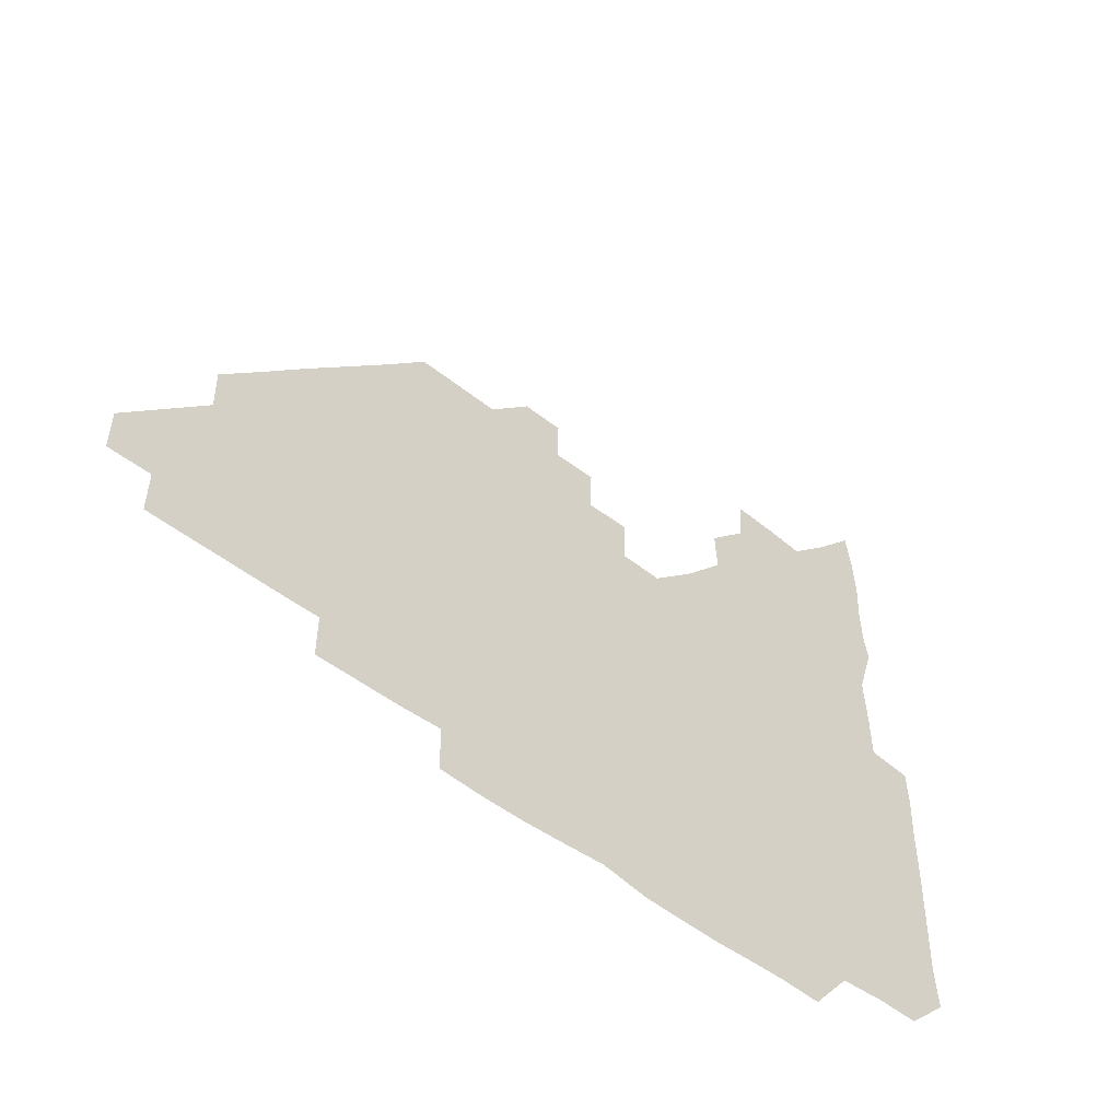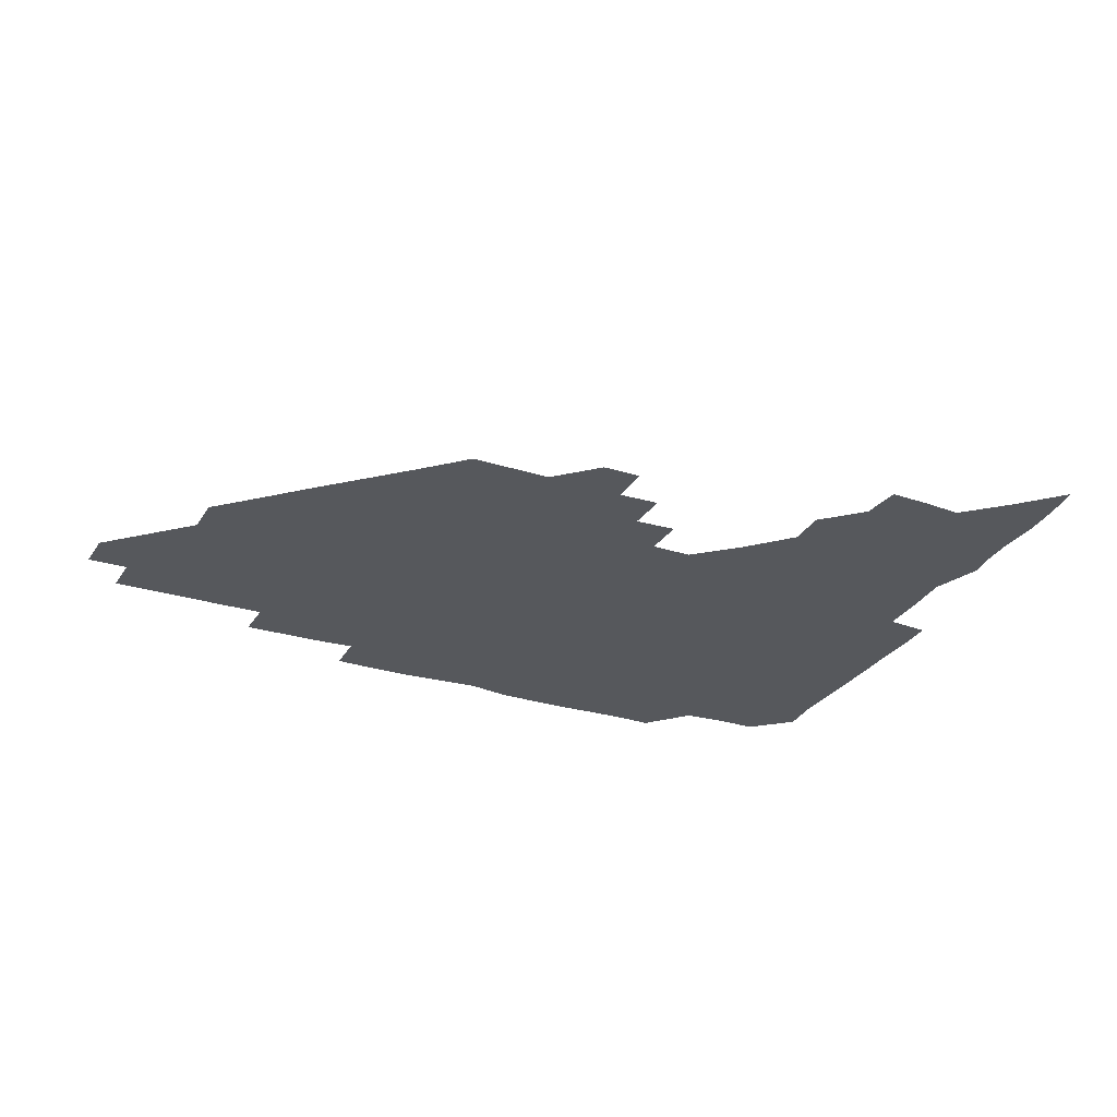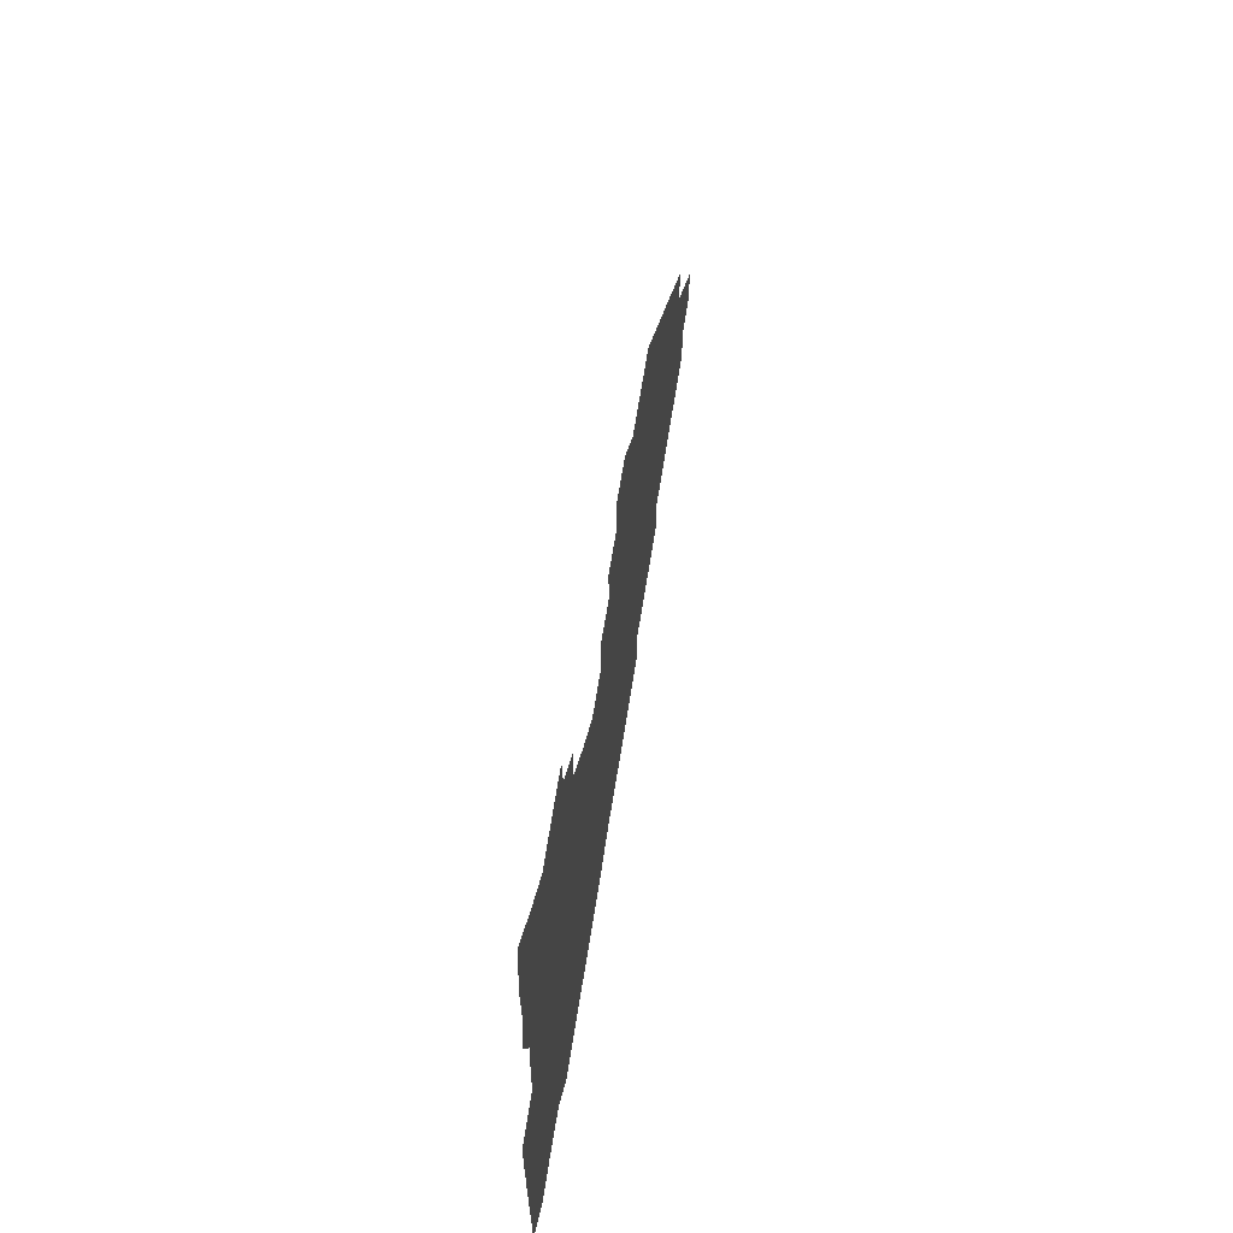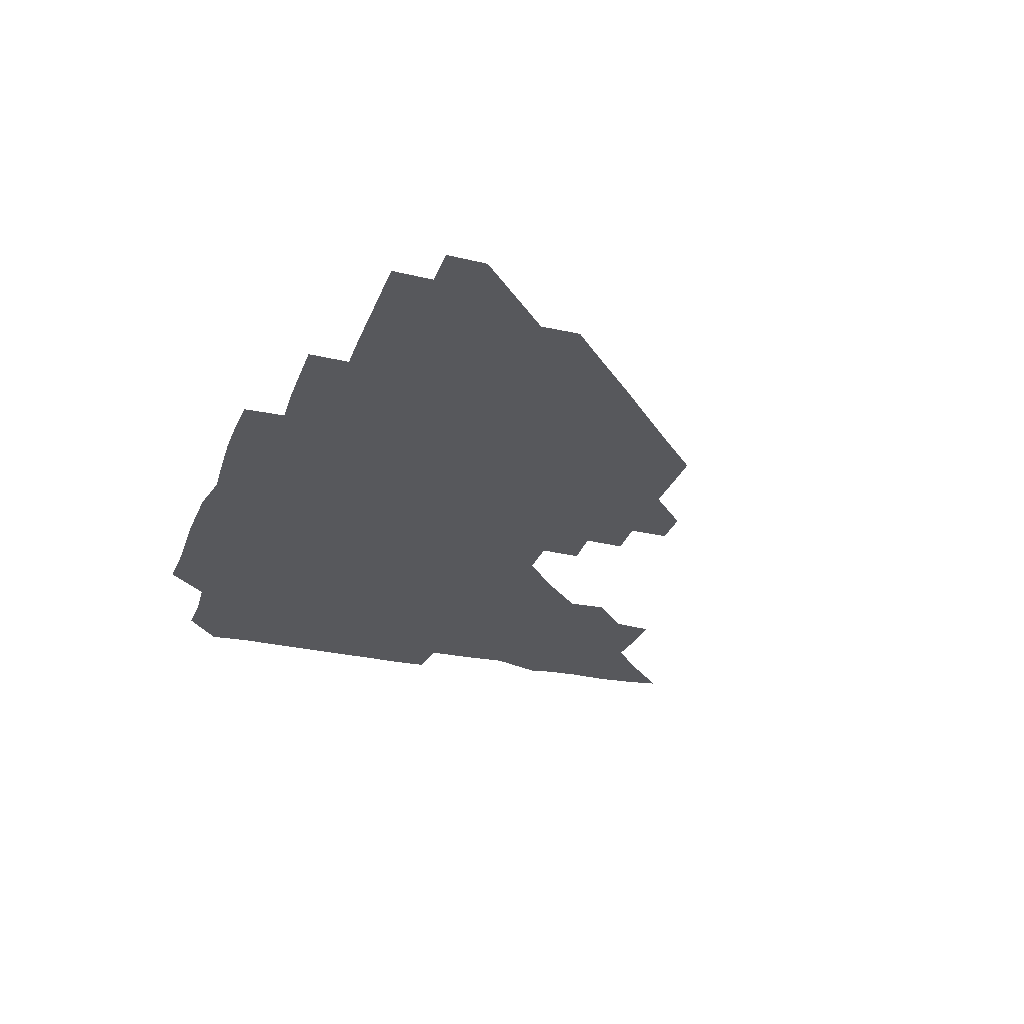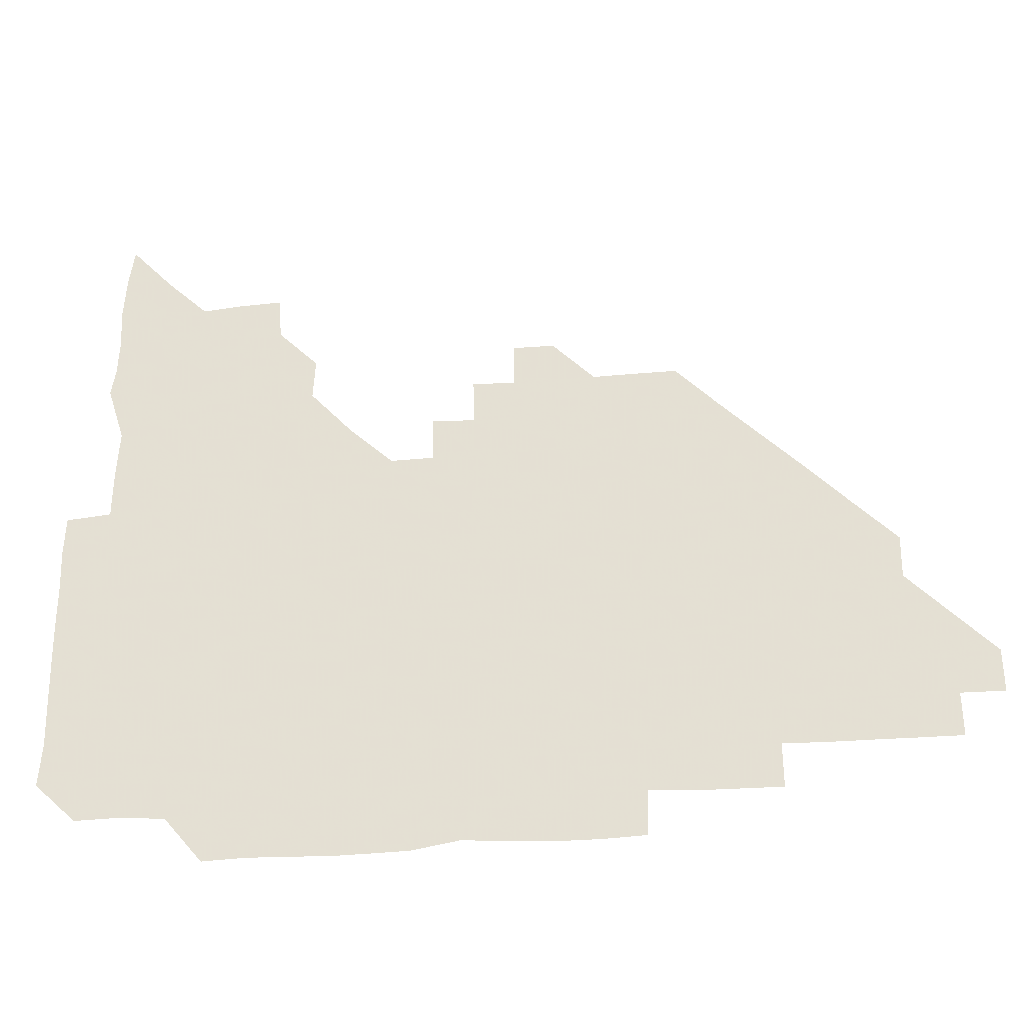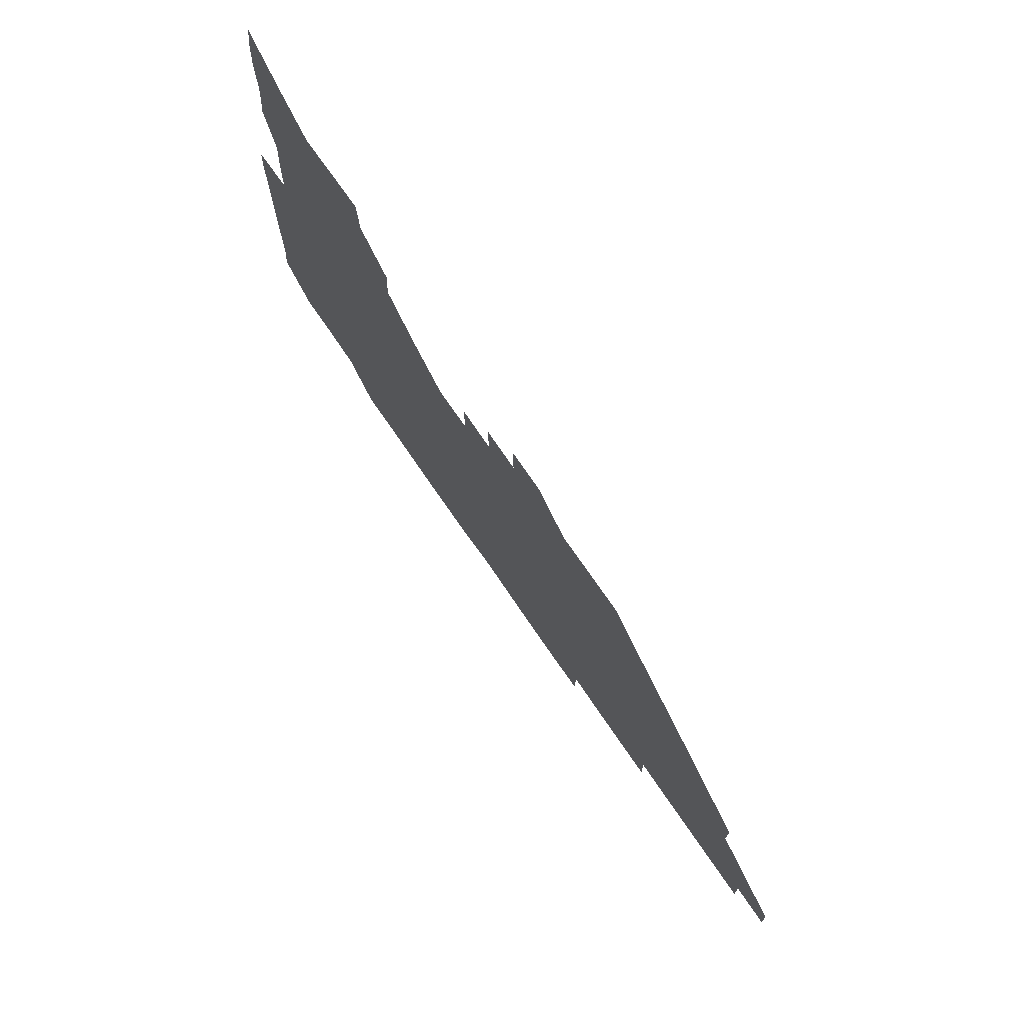
<metadata>
{"format":"obj","ext":"obj","renderer":"f3d","projection":"perspective","resolution":1024,"background":"white","views":[{"elev":-49.5,"azim":138.6,"up":"+Y"},{"elev":-28.2,"azim":154.4,"up":"+Z"},{"elev":64.0,"azim":-81.2,"up":"+Y"},{"elev":-28.8,"azim":71.2,"up":"+Z"},{"elev":-29.5,"azim":7.4,"up":"+Y"},{"elev":73.6,"azim":55.6,"up":"+Y"}]}
</metadata>
<code>
v 269.4 194.5 0
v 270.6 209.4 0
v 270.3 224.7 0
v 270 240 0
v 269.8 255.3 0
v 270 270.9 0
v 269.5 286 0
v 270.1 299.6 0
v 284.2 180.8 0
v 286.3 196.3 0
v 286.6 211.2 0
v 286.8 226.2 0
v 286.5 241 0
v 286.1 255.9 0
v 286.8 271 0
v 286.7 286 0
v 286.1 300.9 0
v 286.5 317.8 0
v 287.5 334.8 0
v 281.4 354.1 0
v 283 363.5 0
v 283.5 375.8 0
v 282.9 390.8 0
v 283.9 404.9 0
v 285.9 418.4 0
v 299.7 181.1 0
v 301.4 196.4 0
v 302.1 211.7 0
v 301.9 226.5 0
v 301.4 241.2 0
v 301.3 256.1 0
v 302.2 271.3 0
v 302 286 0
v 301.3 300.7 0
v 301.2 315.5 0
v 302.1 330.5 0
v 303.9 346.9 0
v 302.7 362.2 0
v 299.7 376.9 0
v 300.7 389.7 0
v 301.2 402.3 0
v 316.1 179.9 0
v 316.5 196.5 0
v 316.5 211.4 0
v 316.3 226.2 0
v 316.2 241.1 0
v 316.1 256 0
v 316.8 271.2 0
v 316.7 286 0
v 316.3 300.9 0
v 316.8 315.6 0
v 316.8 330.3 0
v 316.7 345.7 0
v 317.6 360.3 0
v 317.5 375.1 0
v 315.8 388.6 0
v 329.8 163.9 0
v 331.6 181.9 0
v 331.5 196.5 0
v 331.2 211.2 0
v 330.7 225.8 0
v 330.9 241 0
v 330.7 255.8 0
v 331.8 271.3 0
v 331.8 286.1 0
v 331.6 300.9 0
v 331.5 315.7 0
v 331.5 330.5 0
v 331.1 345.8 0
v 332.1 360.1 0
v 332.2 374.8 0
v 329.9 389.7 0
v 344.4 164.5 0
v 346.4 181.3 0
v 346.5 196.6 0
v 346 211.1 0
v 346 226.1 0
v 345.5 240.8 0
v 346.1 256 0
v 346.7 271.2 0
v 347 286 0
v 346.8 300.8 0
v 346.1 316 0
v 345.9 330.9 0
v 346 345.9 0
v 346.3 360.5 0
v 346.3 375.1 0
v 345.1 390.1 0
v 359.1 164.2 0
v 361.6 181.5 0
v 361.5 196.5 0
v 361.3 211.3 0
v 360.9 226 0
v 361.2 241.2 0
v 361.1 256.1 0
v 361.6 271.2 0
v 361.7 286 0
v 361.9 300.6 0
v 361.6 315.4 0
v 360.7 330.6 0
v 359.9 346.5 0
v 360.7 360.9 0
v 373.3 163.7 0
v 376.5 182 0
v 376.6 196.7 0
v 376.7 211.5 0
v 376 226.1 0
v 376.8 241.4 0
v 376.7 256.4 0
v 376.6 271.2 0
v 376.5 286 0
v 376.6 300.6 0
v 376.1 315.5 0
v 375.2 330 0
v 387.4 163.9 0
v 391 182.1 0
v 392 197.3 0
v 391.6 211.5 0
v 391.6 226.4 0
v 391.6 241.3 0
v 391.3 256.1 0
v 391.2 271.1 0
v 391.3 286 0
v 391.1 300.9 0
v 390.7 315.8 0
v 401.2 164.3 0
v 406.1 182.6 0
v 406.8 197.1 0
v 406.5 211.5 0
v 406.5 226.3 0
v 406.1 241.1 0
v 406.2 256.1 0
v 406 270.9 0
v 406.6 285.8 0
v 406.1 301 0
v 406.1 315.9 0
v 405.7 331.5 0
v 417.9 167.1 0
v 421.4 182.5 0
v 421.4 196.6 0
v 421.3 211.3 0
v 421.5 226.3 0
v 421.1 241.1 0
v 421.3 256.1 0
v 421.2 271.1 0
v 421.1 286.1 0
v 421.1 301 0
v 420.9 316.1 0
v 421.2 330.9 0
v 420.7 346.5 0
v 434.5 166 0
v 436.3 182 0
v 436.3 196.4 0
v 436.2 211.2 0
v 436.2 226.1 0
v 436.2 241.1 0
v 436.2 256.1 0
v 436.1 271 0
v 436.1 286 0
v 436.3 300.8 0
v 436.2 315.8 0
v 436 331.1 0
v 436 346 0
v 435.9 361.3 0
v 450.1 165.2 0
v 451.2 181.7 0
v 451.1 196.3 0
v 451.4 211.4 0
v 451.2 226.1 0
v 451 241 0
v 451 256 0
v 451.1 271 0
v 451 286 0
v 451.1 300.9 0
v 451.1 315.9 0
v 451.1 330.9 0
v 451 345.8 0
v 450.5 361.2 0
v 465.2 165.2 0
v 466 181.4 0
v 466.2 196.4 0
v 466.2 211.3 0
v 466.2 226.1 0
v 466.1 241 0
v 466.1 256 0
v 466.3 271 0
v 466.2 285.9 0
v 466.1 301 0
v 466.1 315.9 0
v 466.1 330.7 0
v 465.6 346 0
v 480.2 165.8 0
v 480.6 181.6 0
v 481.1 196.3 0
v 481.1 211 0
v 481.1 226.1 0
v 481.1 241.1 0
v 481 256 0
v 481 271 0
v 481.2 285.8 0
v 481 301.3 0
v 481.1 316 0
v 481 330.9 0
v 480.7 346.2 0
v 495.9 180.7 0
v 496.1 196.4 0
v 496 211 0
v 496.1 226.2 0
v 496.2 241.2 0
v 496.1 256 0
v 496.1 271 0
v 496.1 285.9 0
v 496 301.2 0
v 496 316 0
v 496 330.8 0
v 495.6 346.2 0
v 511.1 180.6 0
v 510.9 196.3 0
v 511 211.2 0
v 511.1 226.2 0
v 511.1 241.2 0
v 511.1 256 0
v 511.2 271 0
v 511.1 285.9 0
v 511 301.1 0
v 511 316 0
v 510.7 330.9 0
v 525.9 180.5 0
v 525.7 195.9 0
v 526 211 0
v 526 226.2 0
v 526 241.1 0
v 526 256.1 0
v 526 271 0
v 526 285.9 0
v 526 300.9 0
v 525.7 316 0
v 541.1 195.6 0
v 541 211.1 0
v 540.9 226.3 0
v 541 241.1 0
v 541.1 256 0
v 540.9 271 0
v 540.9 285.9 0
v 540.8 301.2 0
v 556.2 195.6 0
v 555.9 211.3 0
v 555.9 226.2 0
v 556.1 241 0
v 555.9 256.1 0
v 555.9 271 0
v 555.7 286.1 0
v 571.3 195.5 0
v 571 211 0
v 570.9 226.1 0
v 570.9 241 0
v 570.7 256.1 0
v 570.8 271 0
v 586 195.5 0
v 585.7 210.9 0
v 585.9 225.9 0
v 585.5 241.2 0
v 600.9 210.8 0
v 600.6 225.9 0
f 9 10 1
f 1 10 2
f 10 11 2
f 2 11 3
f 11 12 3
f 3 12 4
f 12 13 4
f 4 13 5
f 13 14 5
f 5 14 6
f 14 15 6
f 6 15 7
f 15 16 7
f 7 16 8
f 16 17 8
f 9 26 10
f 26 27 10
f 10 27 11
f 27 28 11
f 11 28 12
f 28 29 12
f 12 29 13
f 29 30 13
f 13 30 14
f 30 31 14
f 14 31 15
f 31 32 15
f 15 32 16
f 32 33 16
f 16 33 17
f 33 34 17
f 17 34 18
f 34 35 18
f 18 35 19
f 35 36 19
f 19 36 20
f 36 37 20
f 20 37 21
f 37 38 21
f 21 38 22
f 38 39 22
f 22 39 23
f 39 40 23
f 23 40 24
f 40 41 24
f 24 41 25
f 26 42 27
f 42 43 27
f 27 43 28
f 43 44 28
f 28 44 29
f 44 45 29
f 29 45 30
f 45 46 30
f 30 46 31
f 46 47 31
f 31 47 32
f 47 48 32
f 32 48 33
f 48 49 33
f 33 49 34
f 49 50 34
f 34 50 35
f 50 51 35
f 35 51 36
f 51 52 36
f 36 52 37
f 52 53 37
f 37 53 38
f 53 54 38
f 38 54 39
f 54 55 39
f 39 55 40
f 55 56 40
f 40 56 41
f 57 58 42
f 42 58 43
f 58 59 43
f 43 59 44
f 59 60 44
f 44 60 45
f 60 61 45
f 45 61 46
f 61 62 46
f 46 62 47
f 62 63 47
f 47 63 48
f 63 64 48
f 48 64 49
f 64 65 49
f 49 65 50
f 65 66 50
f 50 66 51
f 66 67 51
f 51 67 52
f 67 68 52
f 52 68 53
f 68 69 53
f 53 69 54
f 69 70 54
f 54 70 55
f 70 71 55
f 55 71 56
f 71 72 56
f 57 73 58
f 73 74 58
f 58 74 59
f 74 75 59
f 59 75 60
f 75 76 60
f 60 76 61
f 76 77 61
f 61 77 62
f 77 78 62
f 62 78 63
f 78 79 63
f 63 79 64
f 79 80 64
f 64 80 65
f 80 81 65
f 65 81 66
f 81 82 66
f 66 82 67
f 82 83 67
f 67 83 68
f 83 84 68
f 68 84 69
f 84 85 69
f 69 85 70
f 85 86 70
f 70 86 71
f 86 87 71
f 71 87 72
f 87 88 72
f 73 89 74
f 89 90 74
f 74 90 75
f 90 91 75
f 75 91 76
f 91 92 76
f 76 92 77
f 92 93 77
f 77 93 78
f 93 94 78
f 78 94 79
f 94 95 79
f 79 95 80
f 95 96 80
f 80 96 81
f 96 97 81
f 81 97 82
f 97 98 82
f 82 98 83
f 98 99 83
f 83 99 84
f 99 100 84
f 84 100 85
f 100 101 85
f 85 101 86
f 101 102 86
f 86 102 87
f 89 103 90
f 103 104 90
f 90 104 91
f 104 105 91
f 91 105 92
f 105 106 92
f 92 106 93
f 106 107 93
f 93 107 94
f 107 108 94
f 94 108 95
f 108 109 95
f 95 109 96
f 109 110 96
f 96 110 97
f 110 111 97
f 97 111 98
f 111 112 98
f 98 112 99
f 112 113 99
f 99 113 100
f 113 114 100
f 100 114 101
f 103 115 104
f 115 116 104
f 104 116 105
f 116 117 105
f 105 117 106
f 117 118 106
f 106 118 107
f 118 119 107
f 107 119 108
f 119 120 108
f 108 120 109
f 120 121 109
f 109 121 110
f 121 122 110
f 110 122 111
f 122 123 111
f 111 123 112
f 123 124 112
f 112 124 113
f 124 125 113
f 113 125 114
f 115 126 116
f 126 127 116
f 116 127 117
f 127 128 117
f 117 128 118
f 128 129 118
f 118 129 119
f 129 130 119
f 119 130 120
f 130 131 120
f 120 131 121
f 131 132 121
f 121 132 122
f 132 133 122
f 122 133 123
f 133 134 123
f 123 134 124
f 134 135 124
f 124 135 125
f 135 136 125
f 126 138 127
f 138 139 127
f 127 139 128
f 139 140 128
f 128 140 129
f 140 141 129
f 129 141 130
f 141 142 130
f 130 142 131
f 142 143 131
f 131 143 132
f 143 144 132
f 132 144 133
f 144 145 133
f 133 145 134
f 145 146 134
f 134 146 135
f 146 147 135
f 135 147 136
f 147 148 136
f 136 148 137
f 148 149 137
f 138 151 139
f 151 152 139
f 139 152 140
f 152 153 140
f 140 153 141
f 153 154 141
f 141 154 142
f 154 155 142
f 142 155 143
f 155 156 143
f 143 156 144
f 156 157 144
f 144 157 145
f 157 158 145
f 145 158 146
f 158 159 146
f 146 159 147
f 159 160 147
f 147 160 148
f 160 161 148
f 148 161 149
f 161 162 149
f 149 162 150
f 162 163 150
f 151 165 152
f 165 166 152
f 152 166 153
f 166 167 153
f 153 167 154
f 167 168 154
f 154 168 155
f 168 169 155
f 155 169 156
f 169 170 156
f 156 170 157
f 170 171 157
f 157 171 158
f 171 172 158
f 158 172 159
f 172 173 159
f 159 173 160
f 173 174 160
f 160 174 161
f 174 175 161
f 161 175 162
f 175 176 162
f 162 176 163
f 176 177 163
f 163 177 164
f 177 178 164
f 165 179 166
f 179 180 166
f 166 180 167
f 180 181 167
f 167 181 168
f 181 182 168
f 168 182 169
f 182 183 169
f 169 183 170
f 183 184 170
f 170 184 171
f 184 185 171
f 171 185 172
f 185 186 172
f 172 186 173
f 186 187 173
f 173 187 174
f 187 188 174
f 174 188 175
f 188 189 175
f 175 189 176
f 189 190 176
f 176 190 177
f 190 191 177
f 177 191 178
f 179 192 180
f 192 193 180
f 180 193 181
f 193 194 181
f 181 194 182
f 194 195 182
f 182 195 183
f 195 196 183
f 183 196 184
f 196 197 184
f 184 197 185
f 197 198 185
f 185 198 186
f 198 199 186
f 186 199 187
f 199 200 187
f 187 200 188
f 200 201 188
f 188 201 189
f 201 202 189
f 189 202 190
f 202 203 190
f 190 203 191
f 203 204 191
f 193 205 194
f 205 206 194
f 194 206 195
f 206 207 195
f 195 207 196
f 207 208 196
f 196 208 197
f 208 209 197
f 197 209 198
f 209 210 198
f 198 210 199
f 210 211 199
f 199 211 200
f 211 212 200
f 200 212 201
f 212 213 201
f 201 213 202
f 213 214 202
f 202 214 203
f 214 215 203
f 203 215 204
f 215 216 204
f 205 217 206
f 217 218 206
f 206 218 207
f 218 219 207
f 207 219 208
f 219 220 208
f 208 220 209
f 220 221 209
f 209 221 210
f 221 222 210
f 210 222 211
f 222 223 211
f 211 223 212
f 223 224 212
f 212 224 213
f 224 225 213
f 213 225 214
f 225 226 214
f 214 226 215
f 226 227 215
f 215 227 216
f 217 228 218
f 228 229 218
f 218 229 219
f 229 230 219
f 219 230 220
f 230 231 220
f 220 231 221
f 231 232 221
f 221 232 222
f 232 233 222
f 222 233 223
f 233 234 223
f 223 234 224
f 234 235 224
f 224 235 225
f 235 236 225
f 225 236 226
f 236 237 226
f 226 237 227
f 229 238 230
f 238 239 230
f 230 239 231
f 239 240 231
f 231 240 232
f 240 241 232
f 232 241 233
f 241 242 233
f 233 242 234
f 242 243 234
f 234 243 235
f 243 244 235
f 235 244 236
f 244 245 236
f 236 245 237
f 238 246 239
f 246 247 239
f 239 247 240
f 247 248 240
f 240 248 241
f 248 249 241
f 241 249 242
f 249 250 242
f 242 250 243
f 250 251 243
f 243 251 244
f 251 252 244
f 244 252 245
f 246 253 247
f 253 254 247
f 247 254 248
f 254 255 248
f 248 255 249
f 255 256 249
f 249 256 250
f 256 257 250
f 250 257 251
f 257 258 251
f 251 258 252
f 253 259 254
f 259 260 254
f 254 260 255
f 260 261 255
f 255 261 256
f 261 262 256
f 256 262 257
f 260 263 261
f 263 264 261
f 261 264 262

</code>
